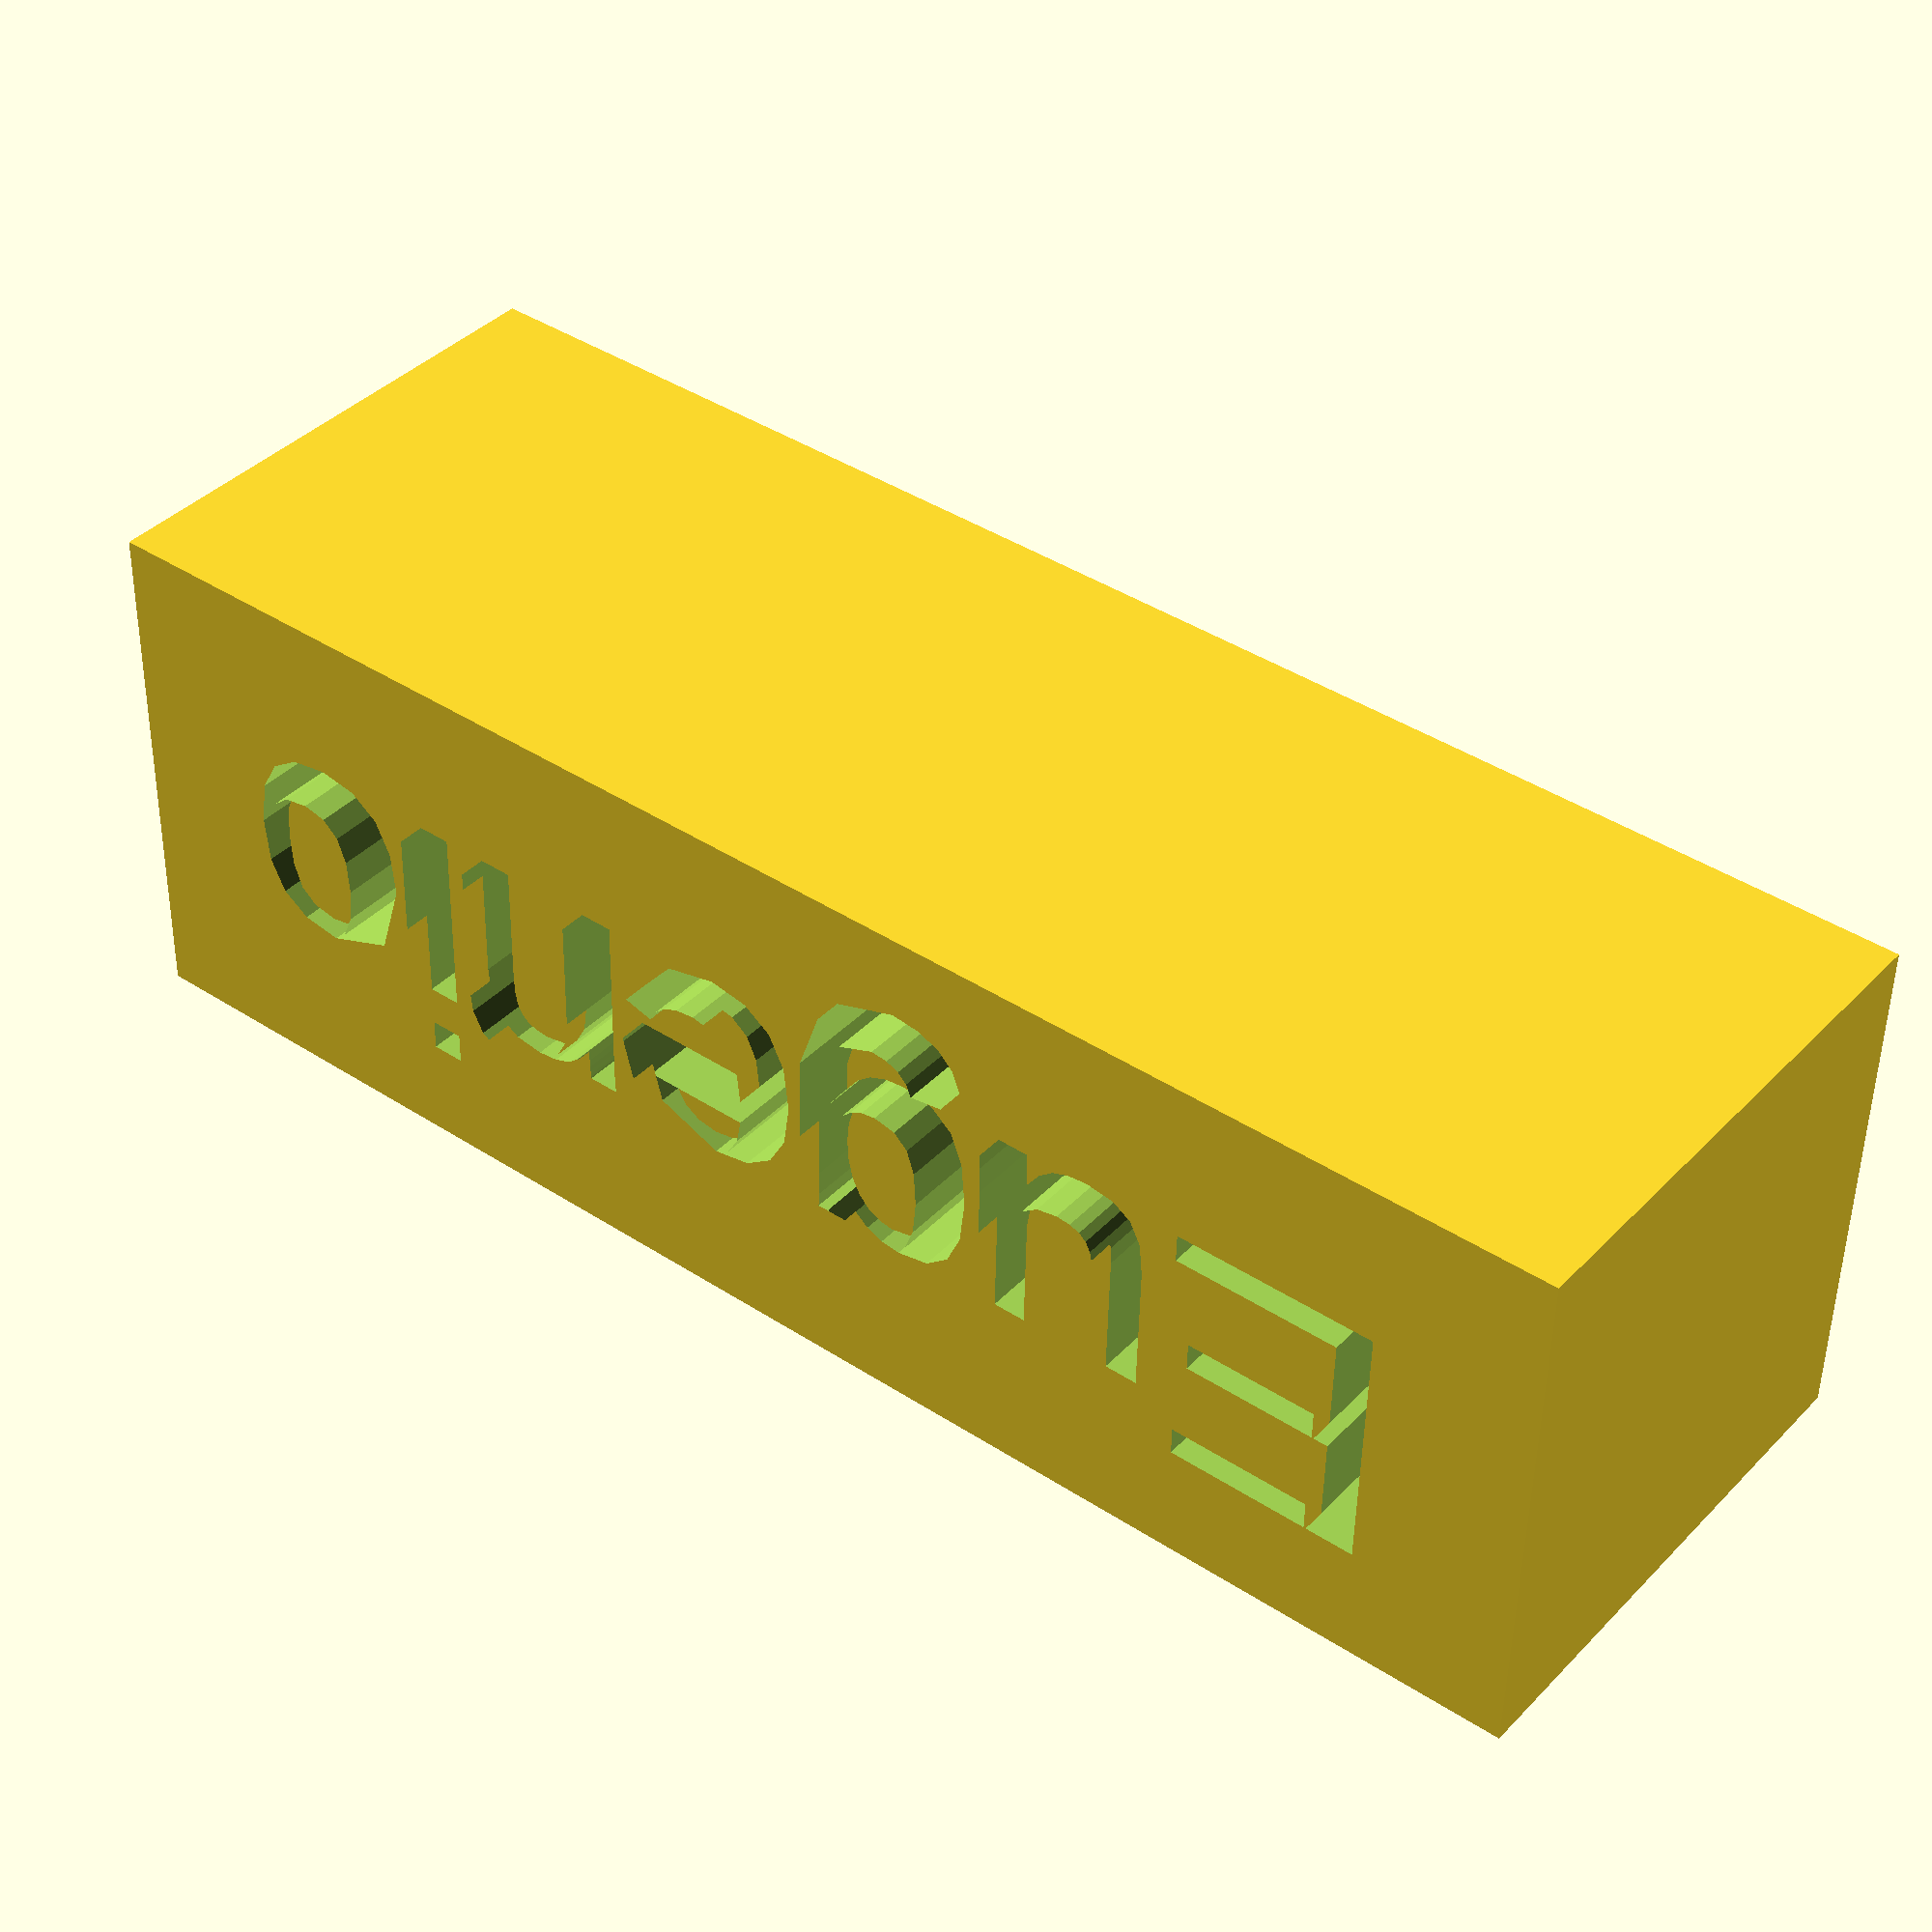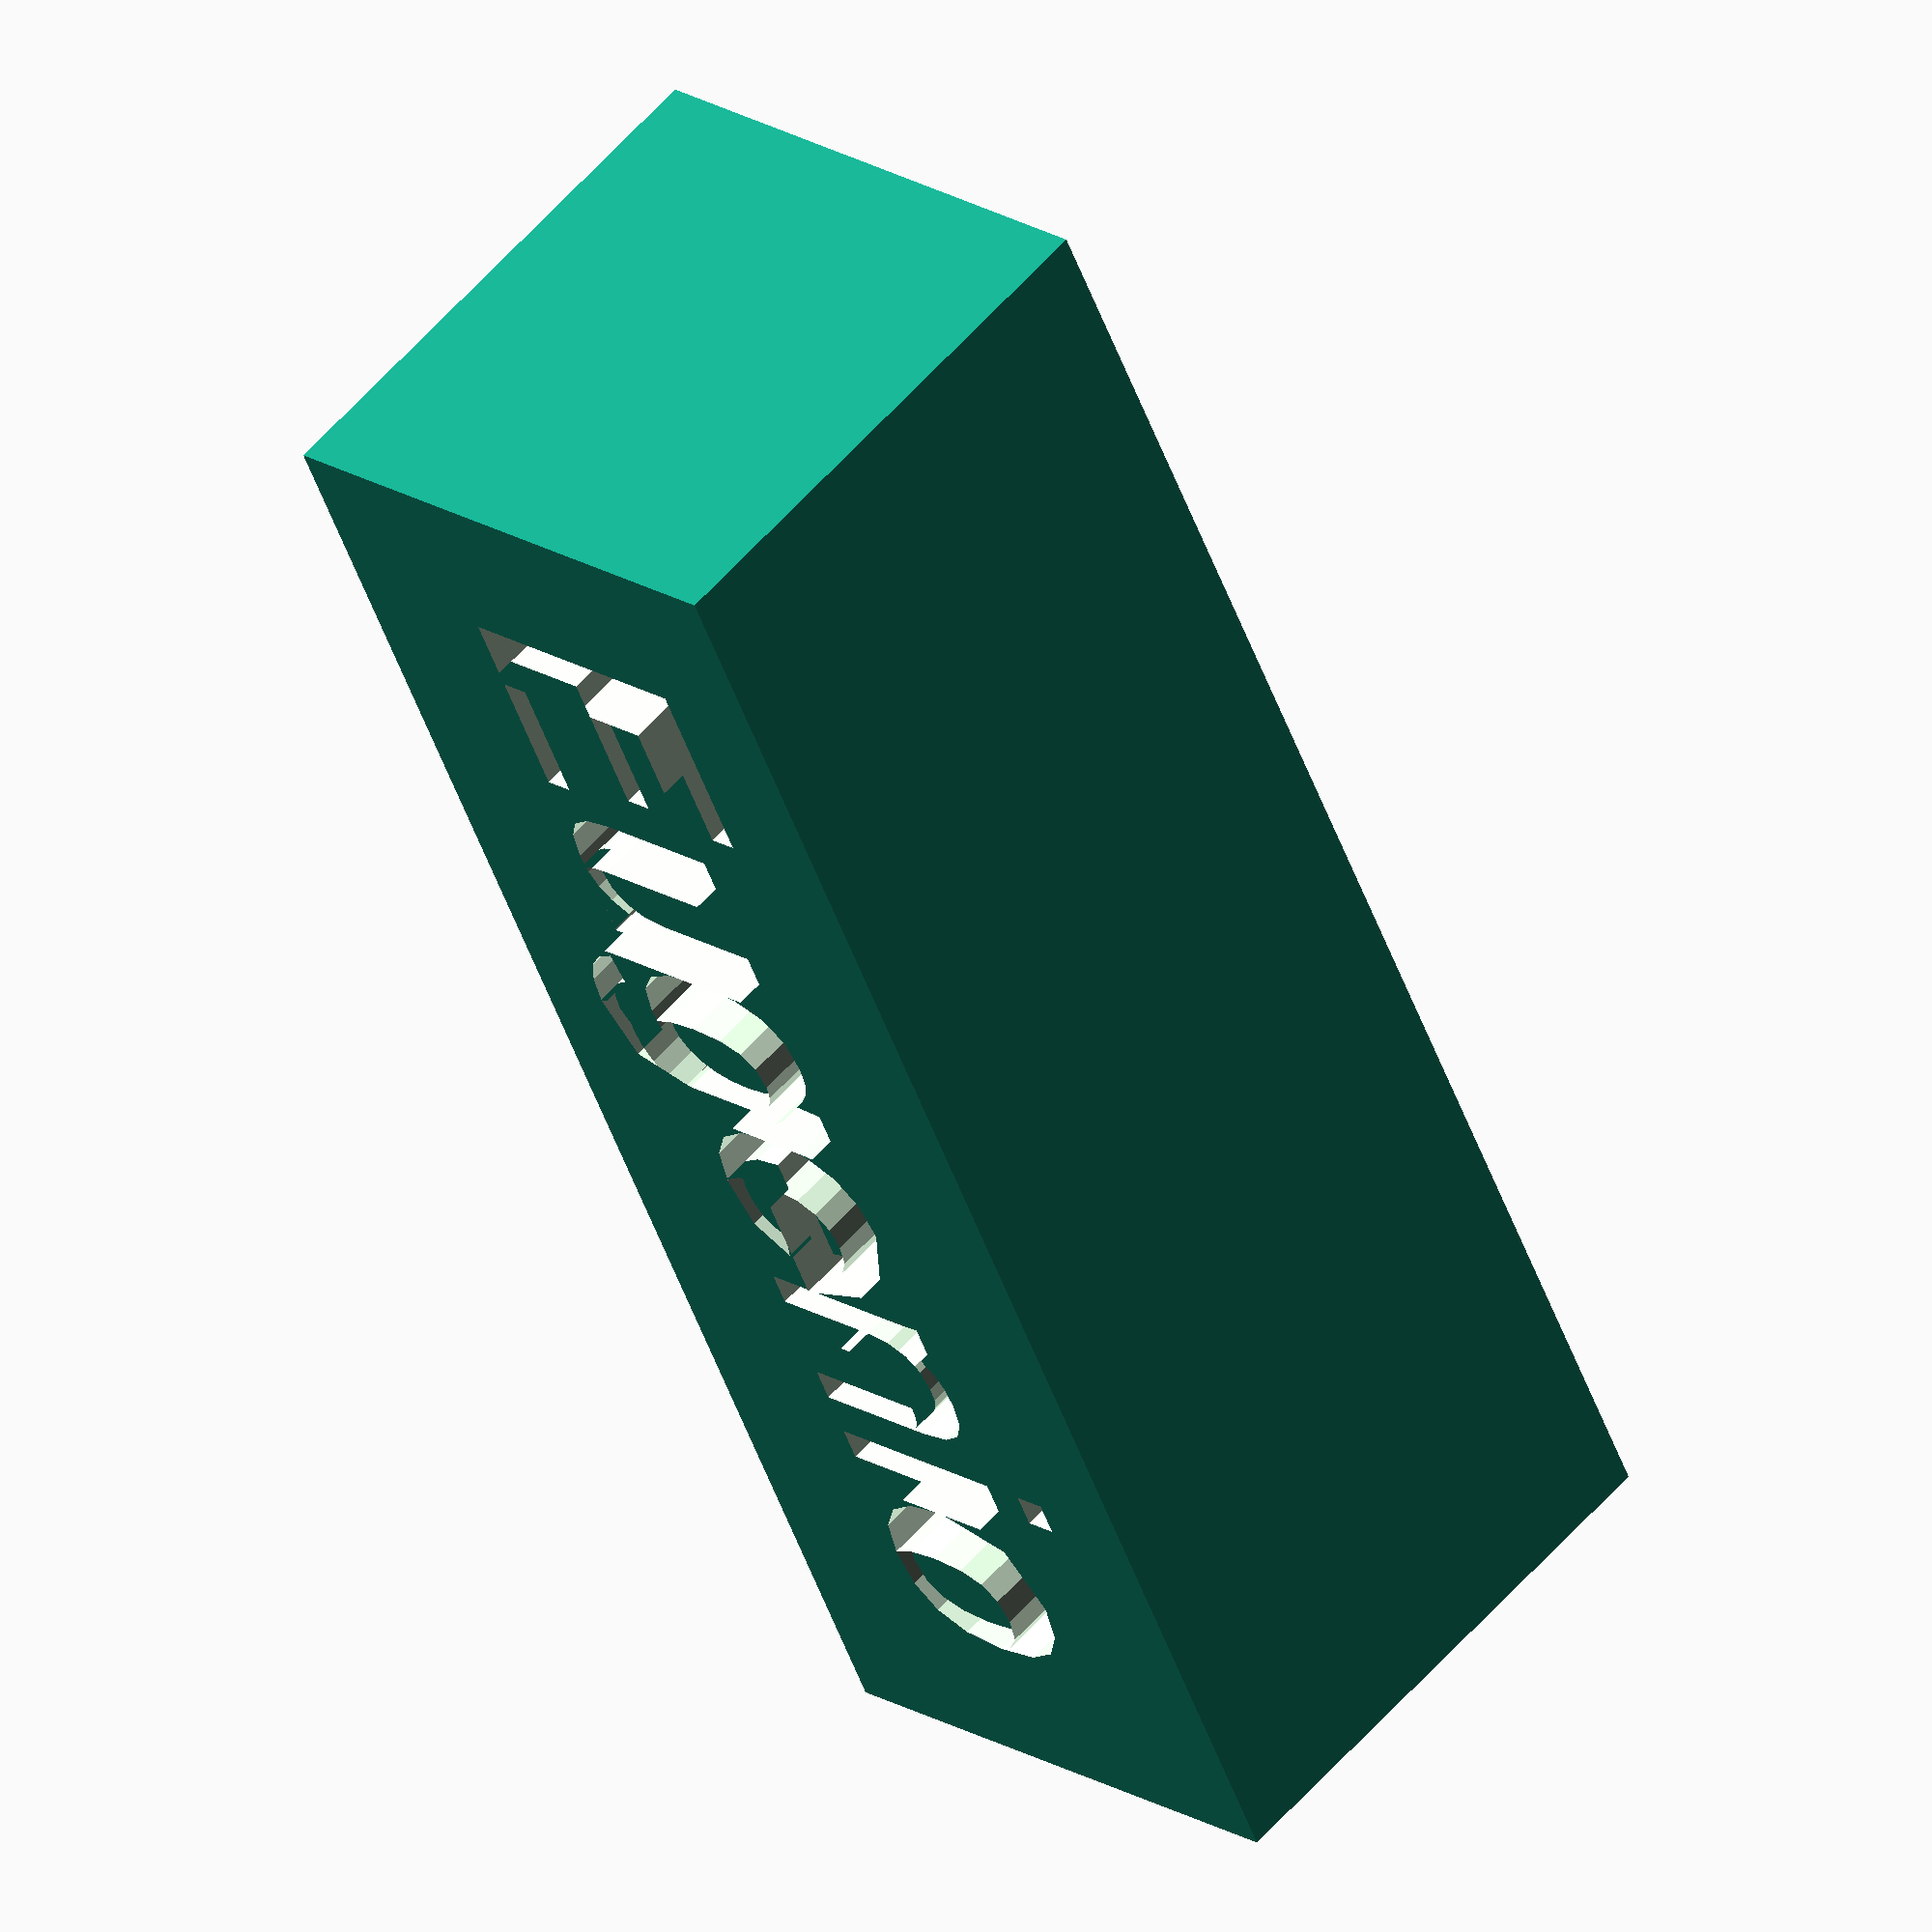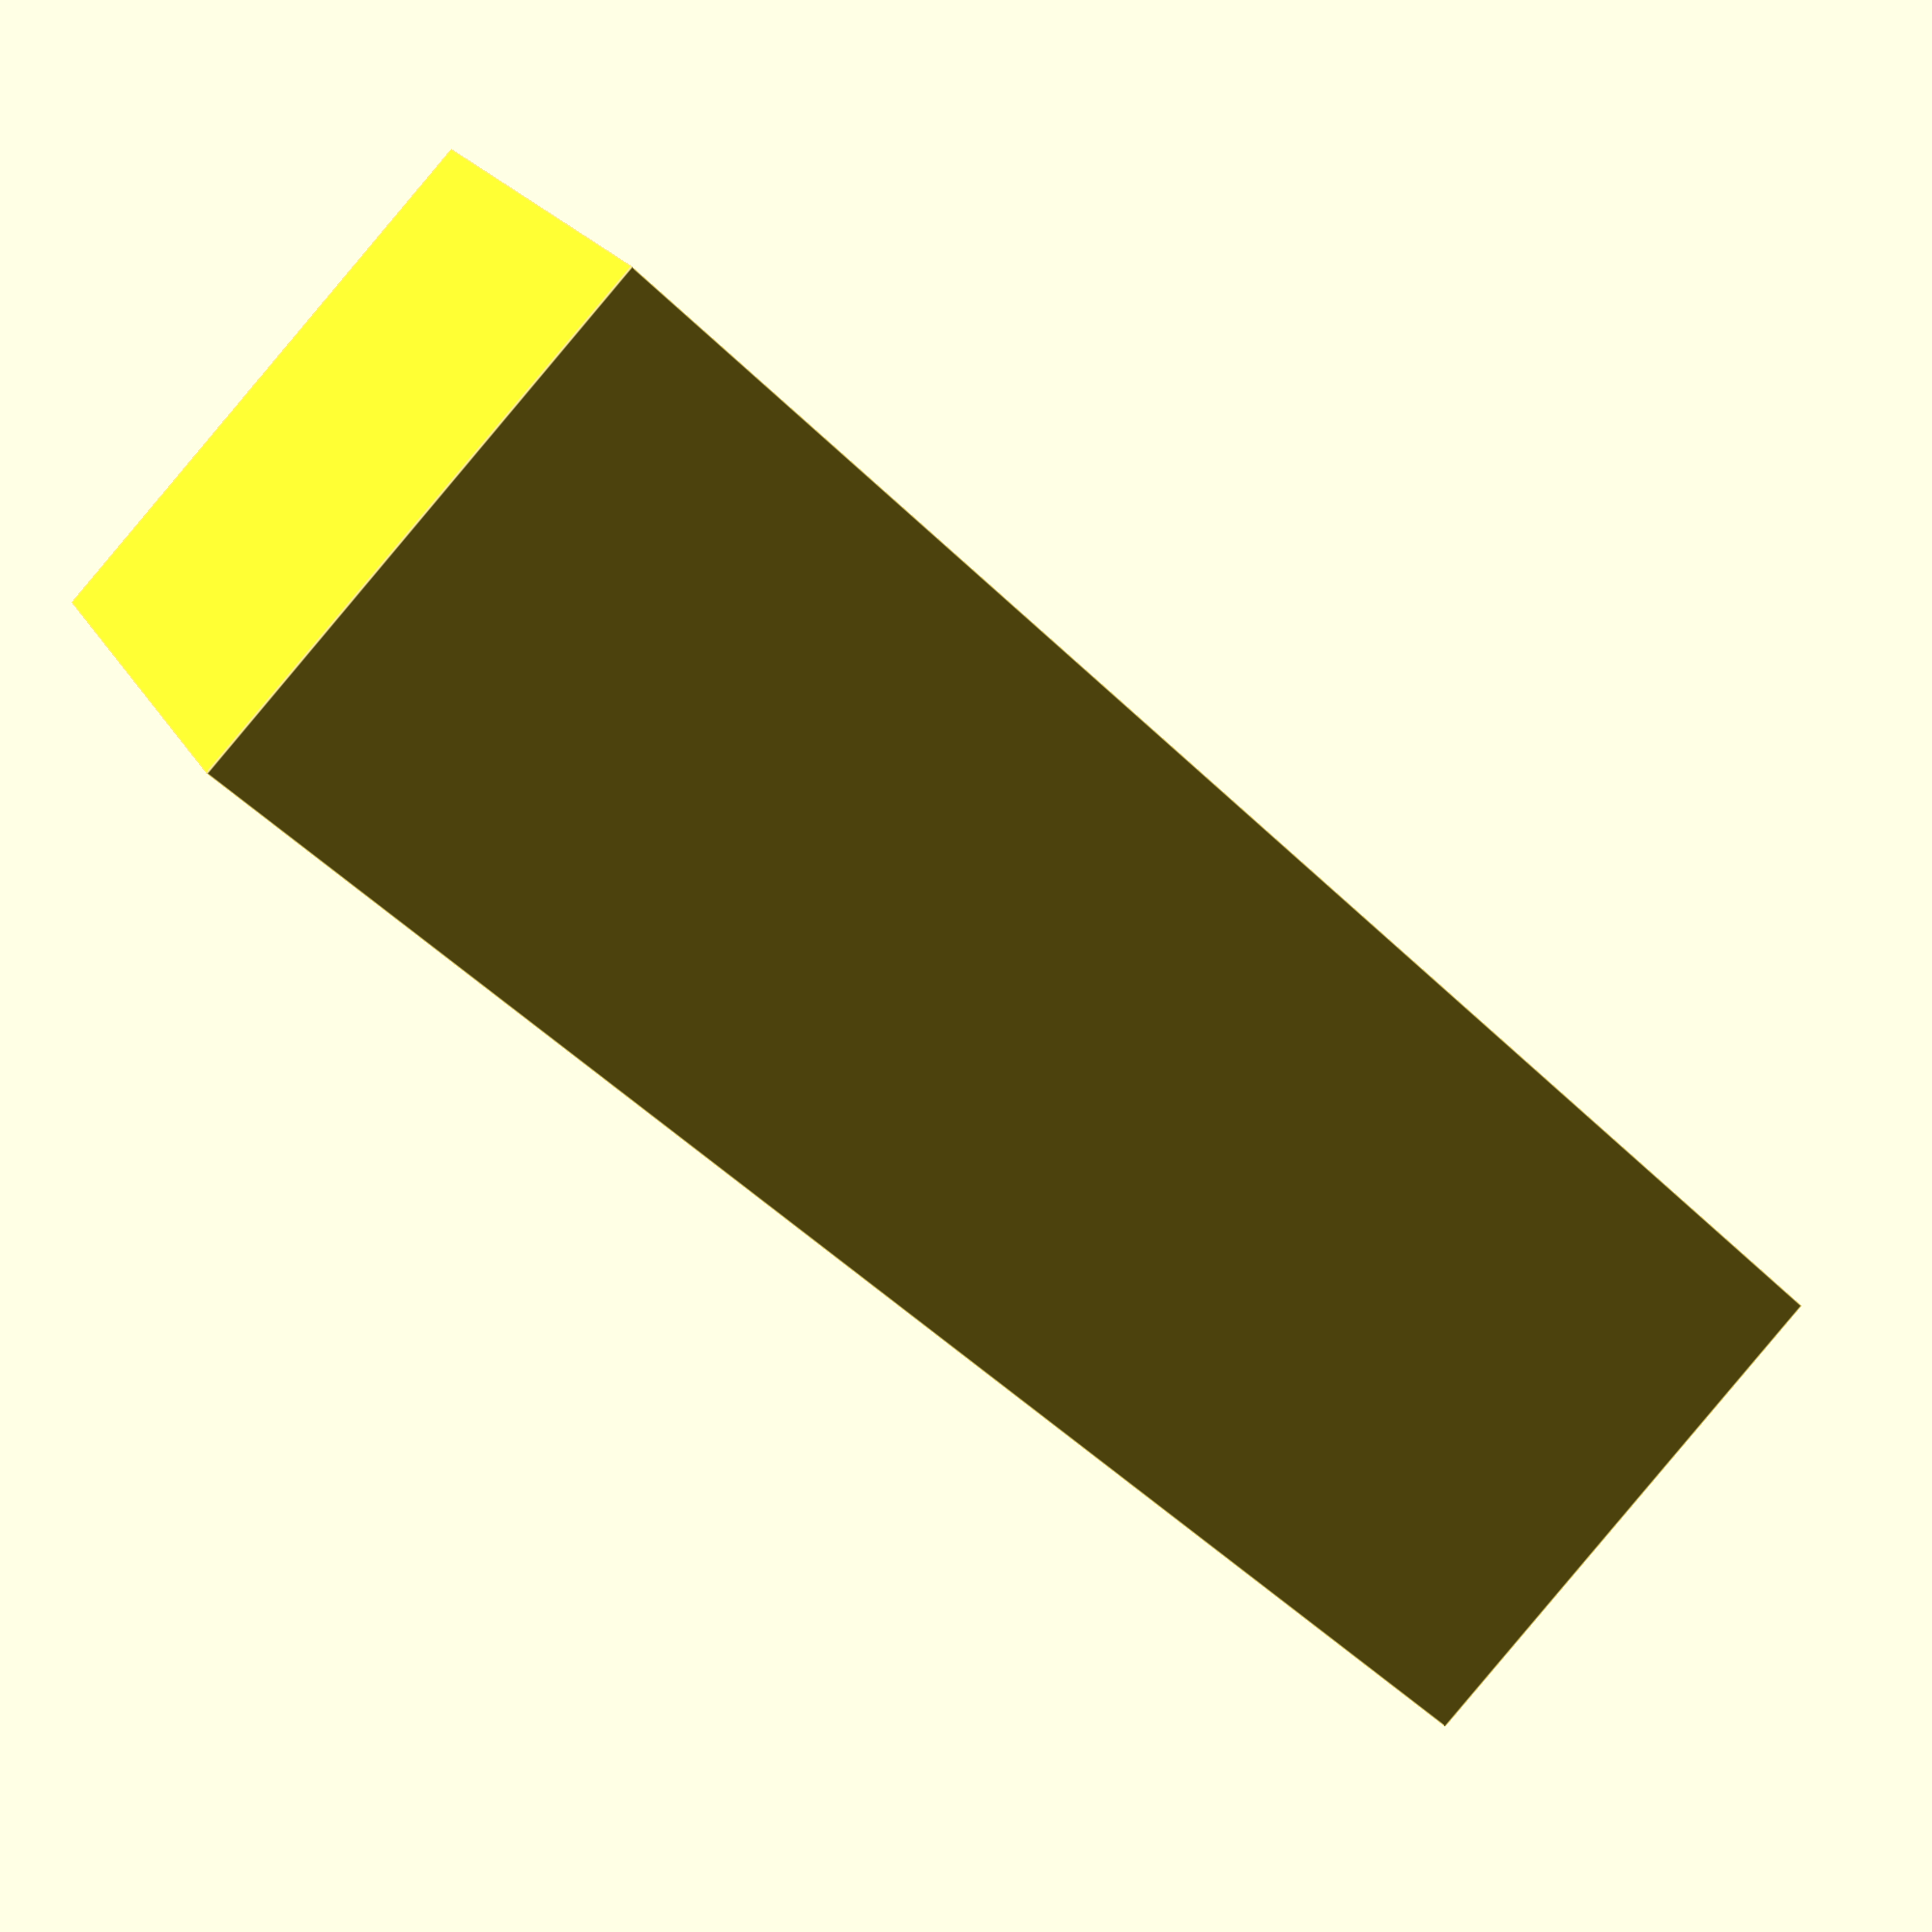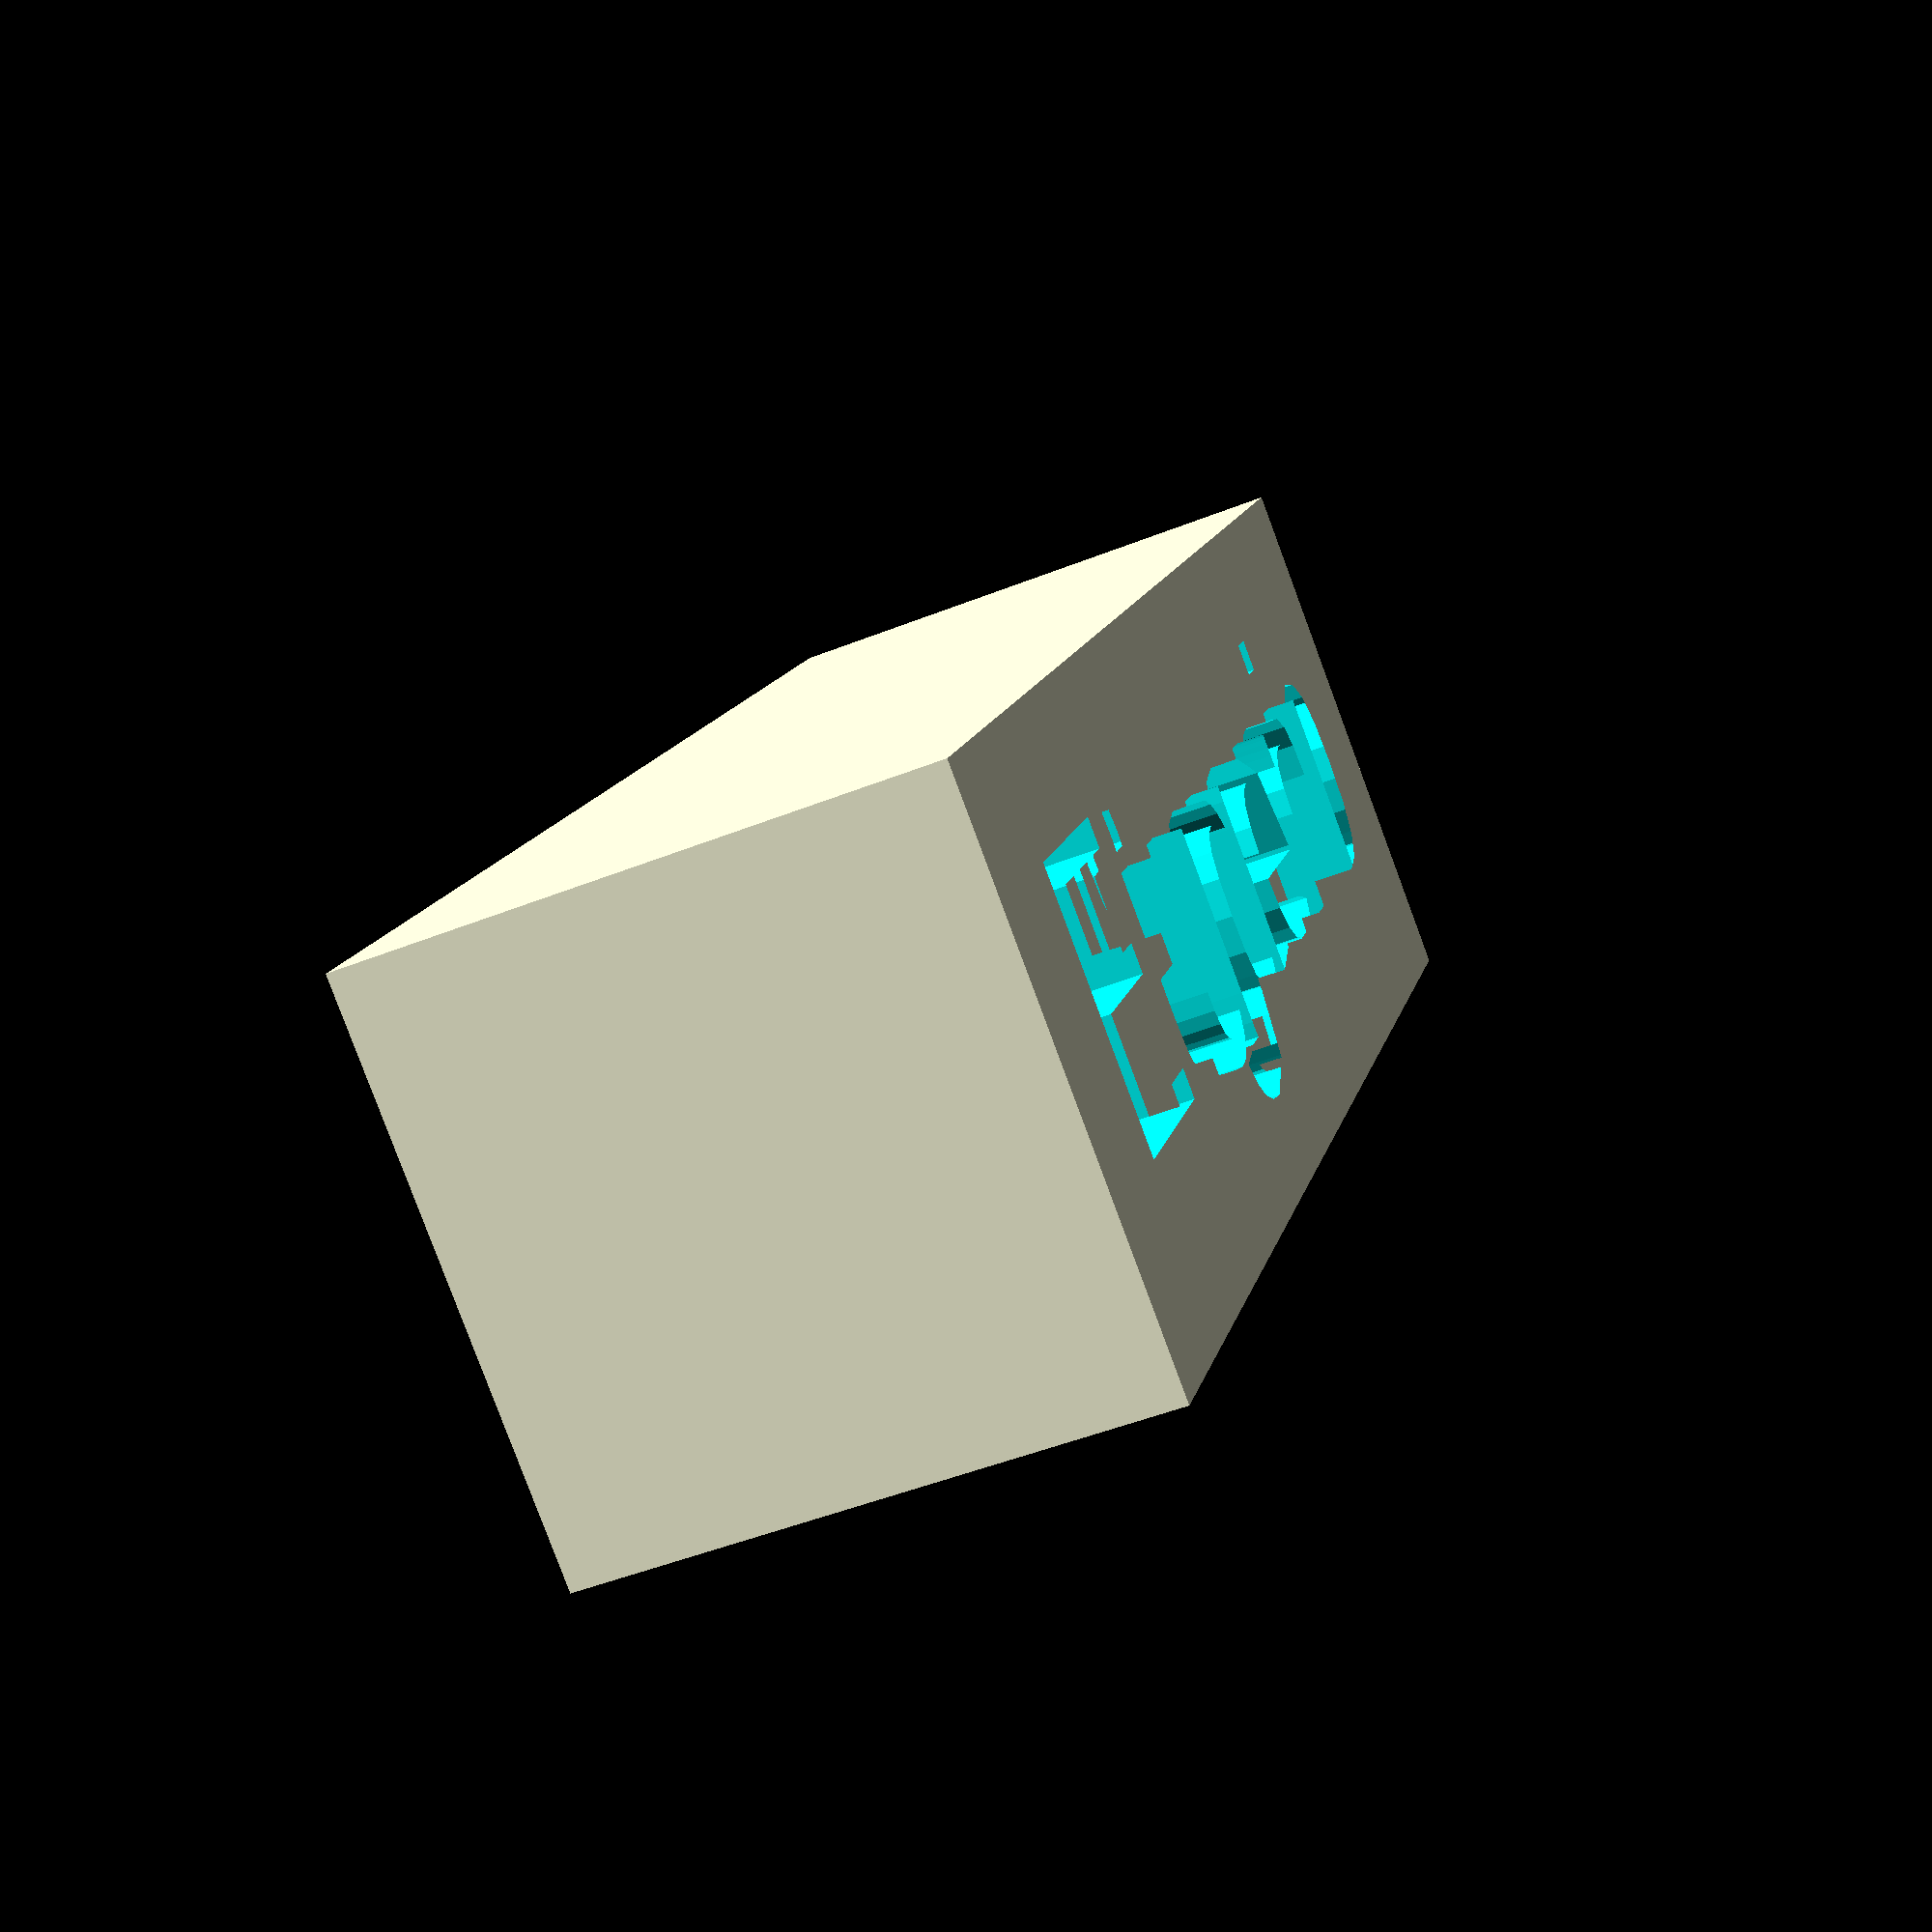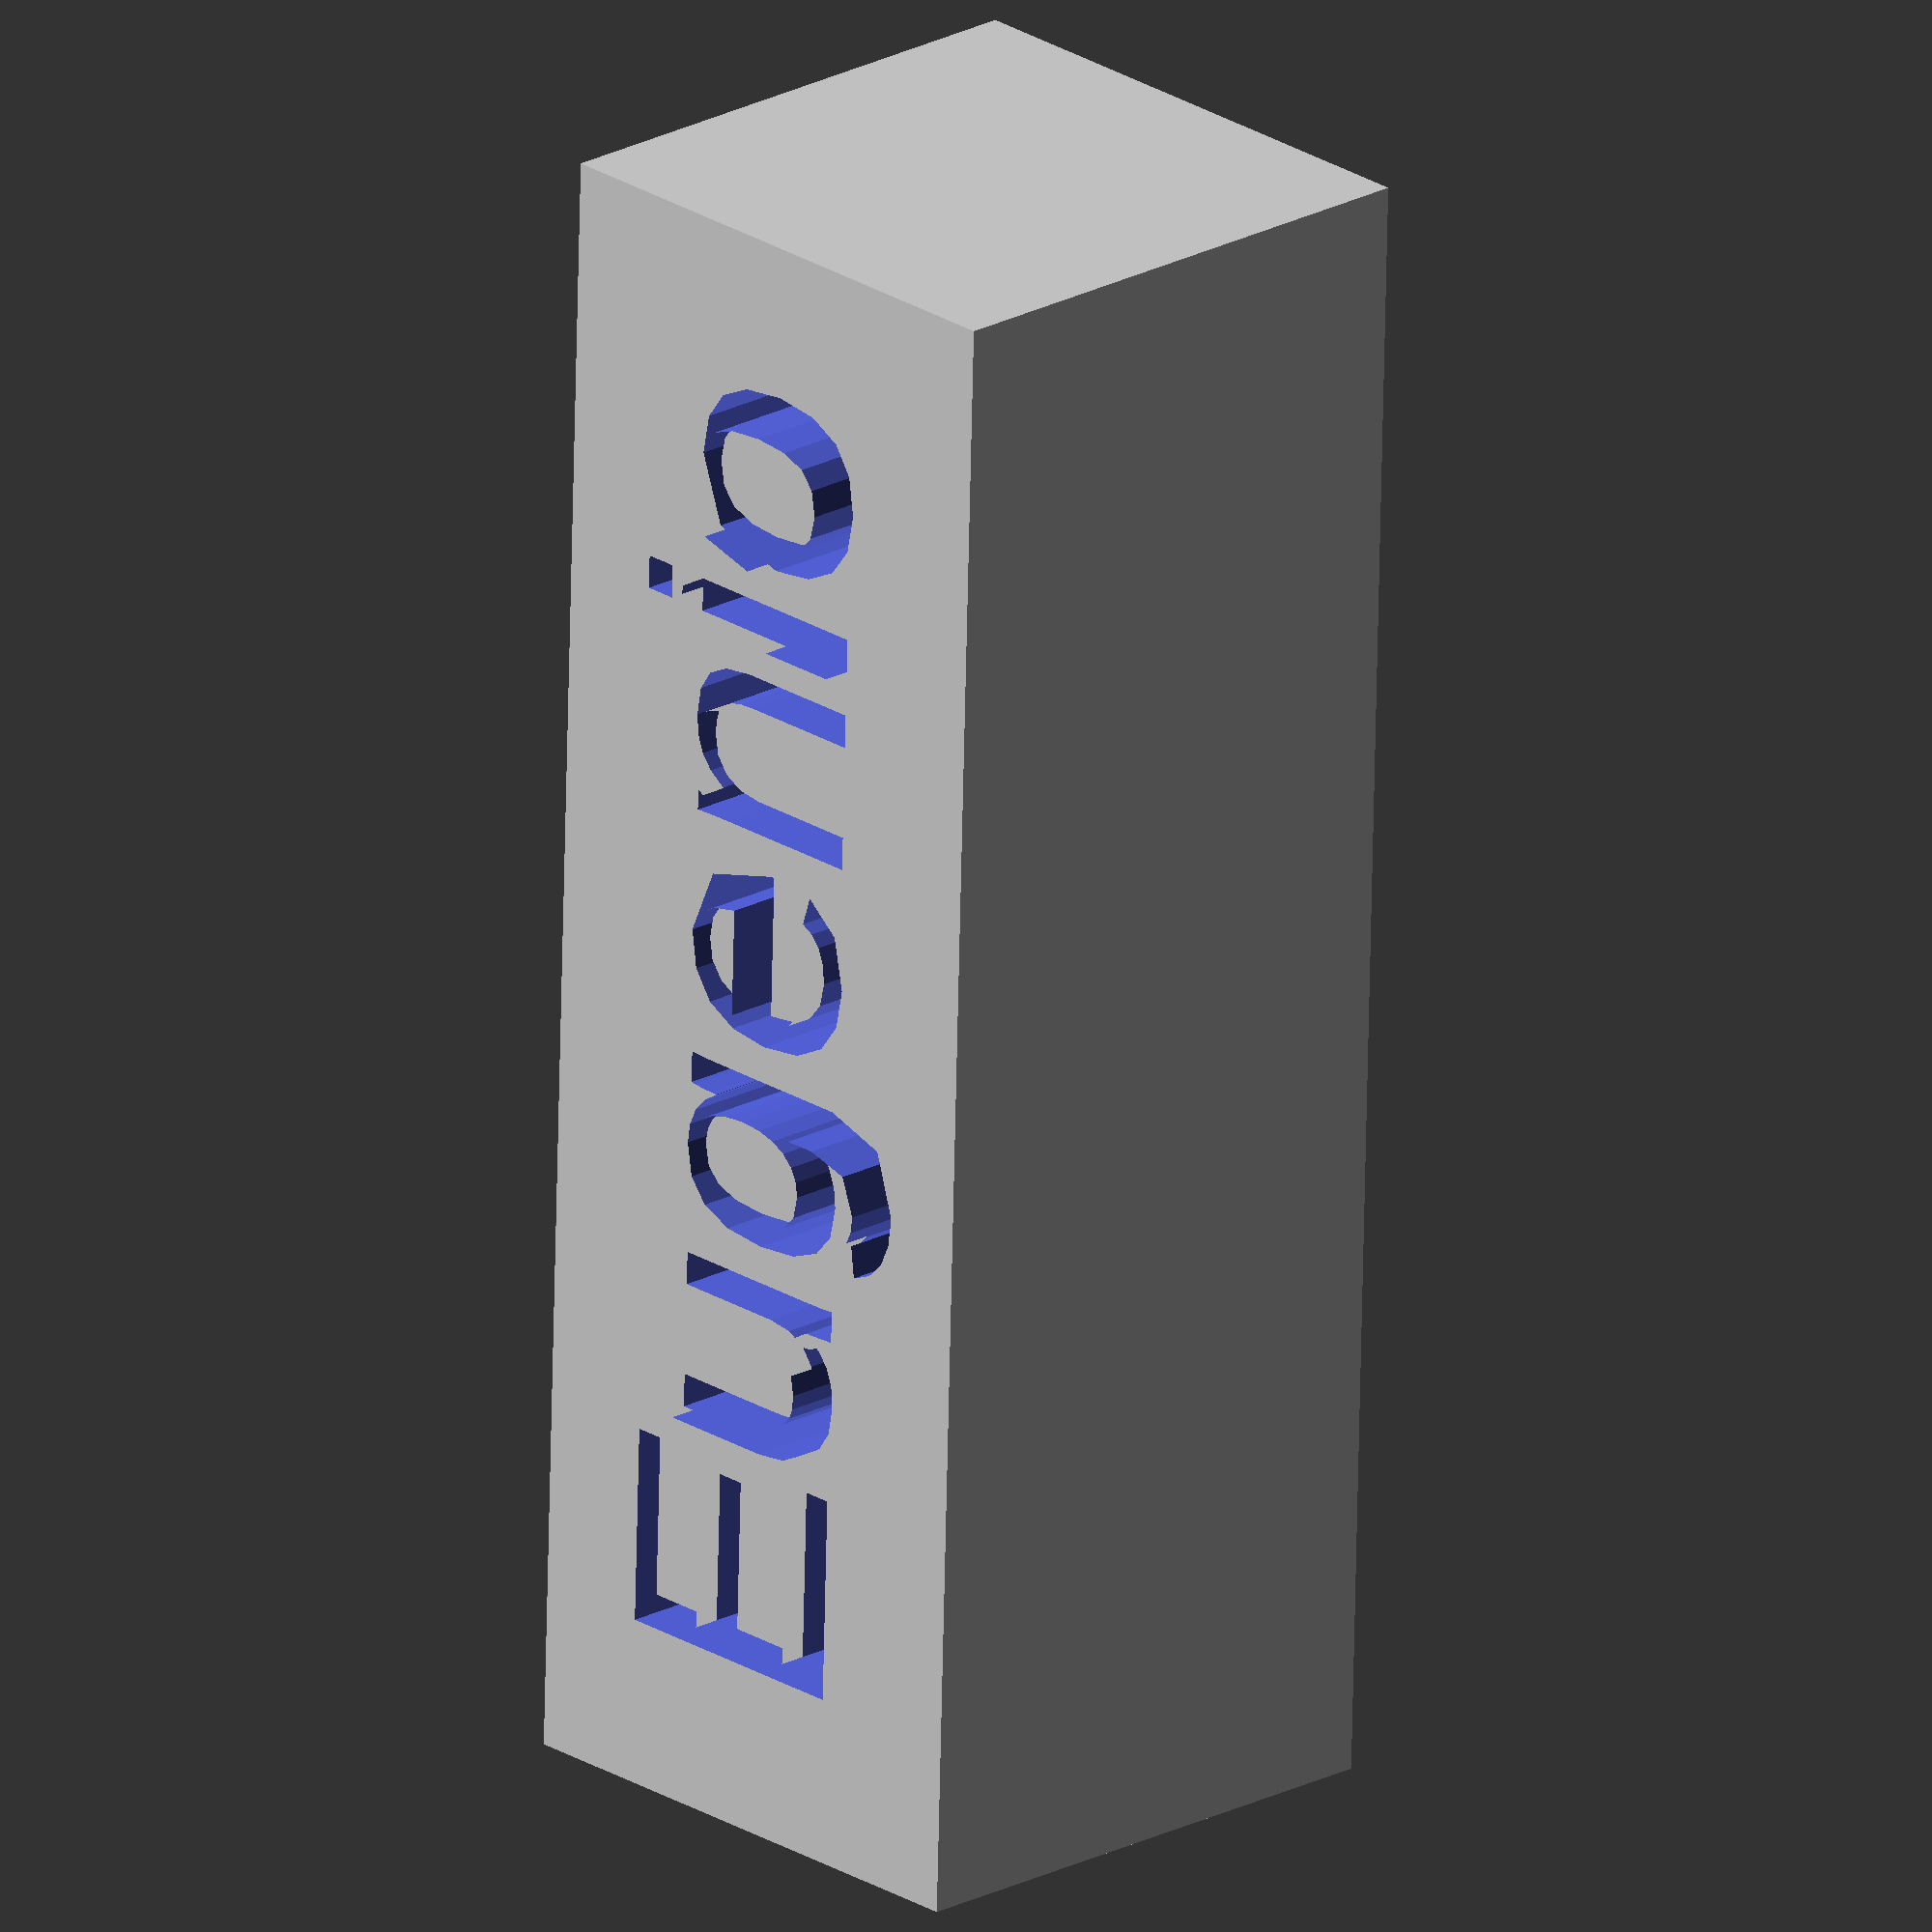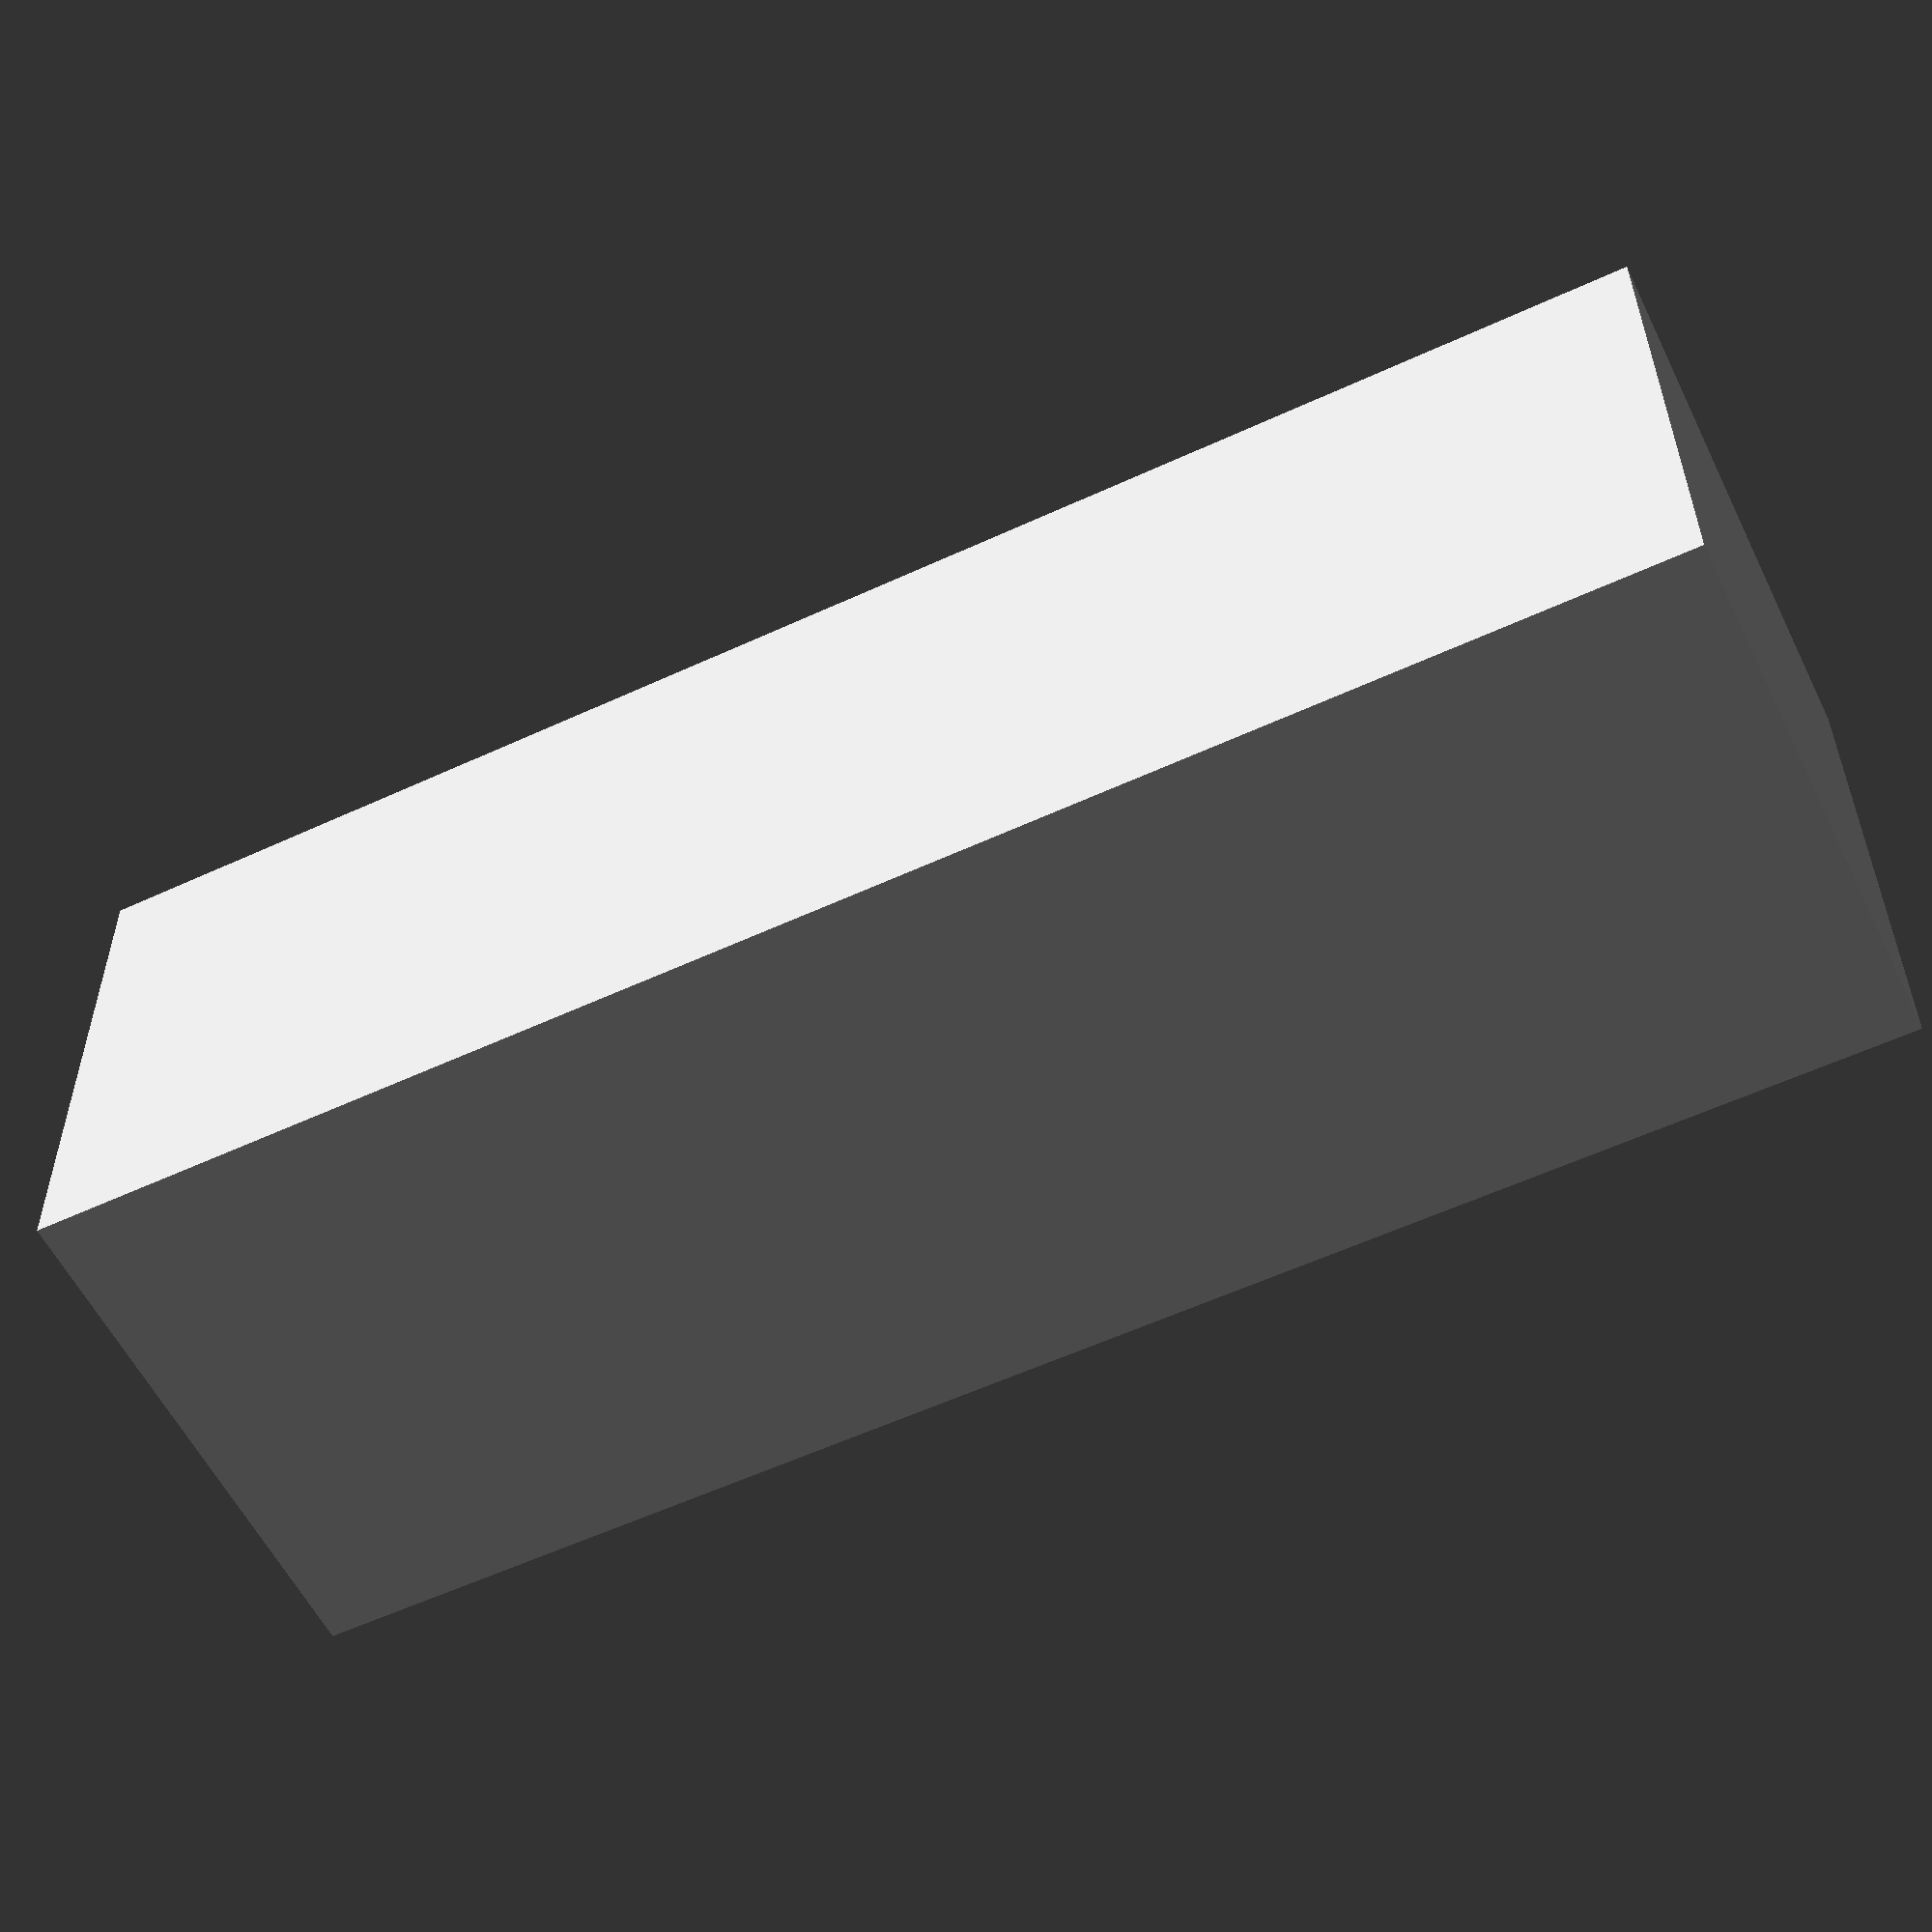
<openscad>
difference()
{
    cube([6,2,2]);
    translate([0.5,0.6,1.1])
    linear_extrude(1)
        text("Eugenio", size=1);
}
</openscad>
<views>
elev=140.9 azim=1.3 roll=141.7 proj=p view=solid
elev=122.5 azim=244.4 roll=139.4 proj=o view=wireframe
elev=88.9 azim=208.5 roll=139.9 proj=p view=edges
elev=48.9 azim=300.6 roll=293.9 proj=p view=solid
elev=158.6 azim=91.8 roll=133.5 proj=o view=wireframe
elev=146.7 azim=205.7 roll=0.3 proj=p view=wireframe
</views>
